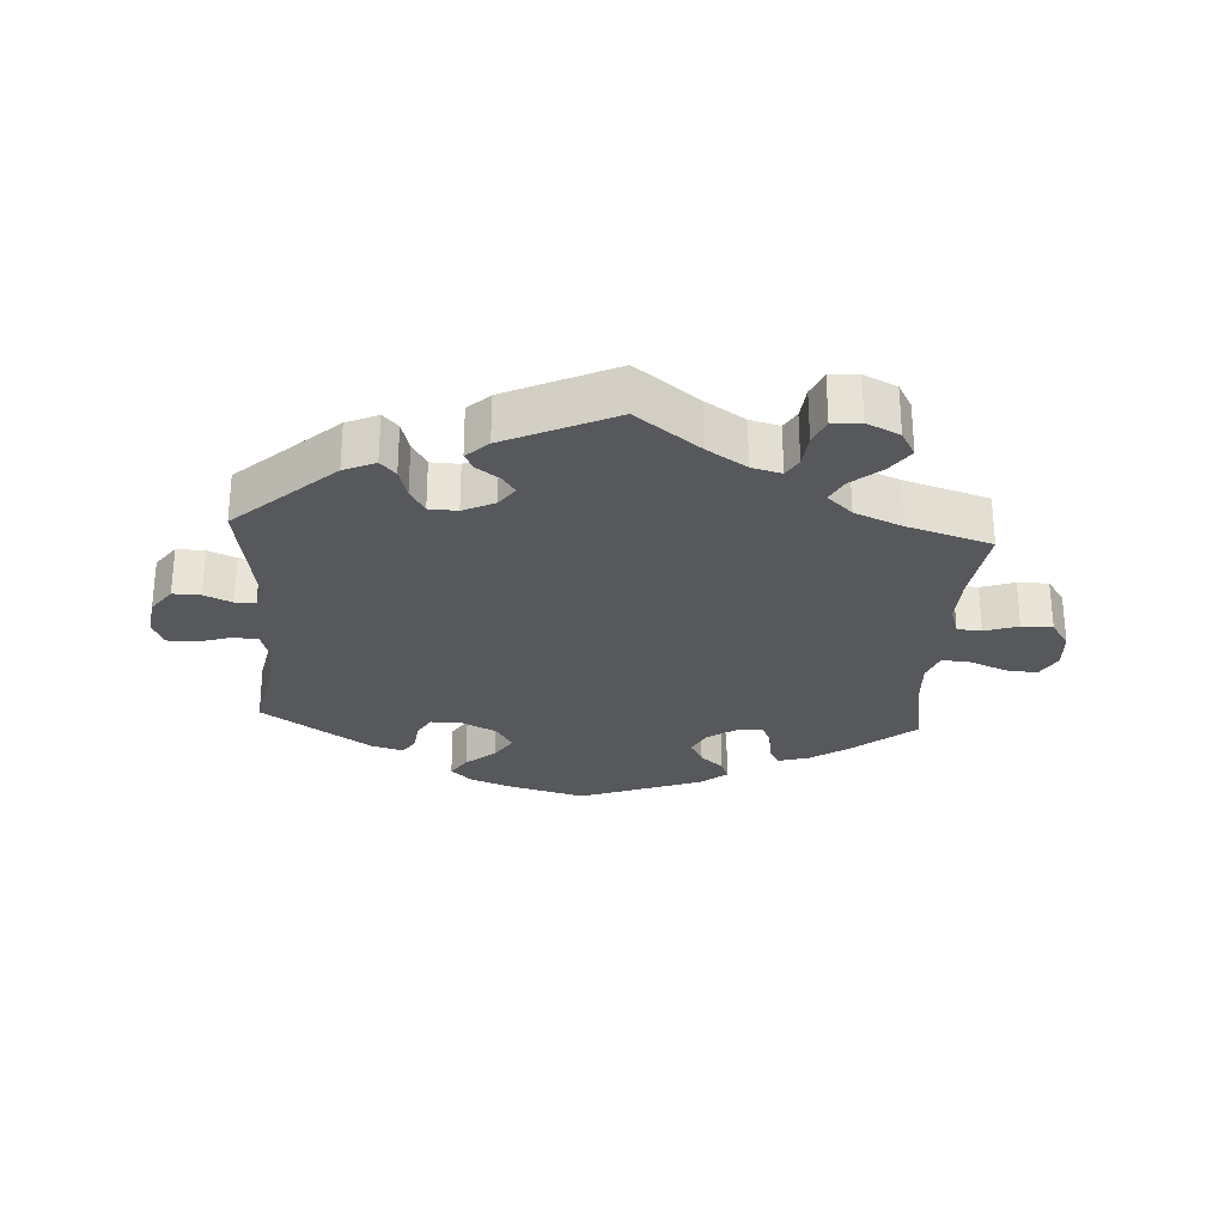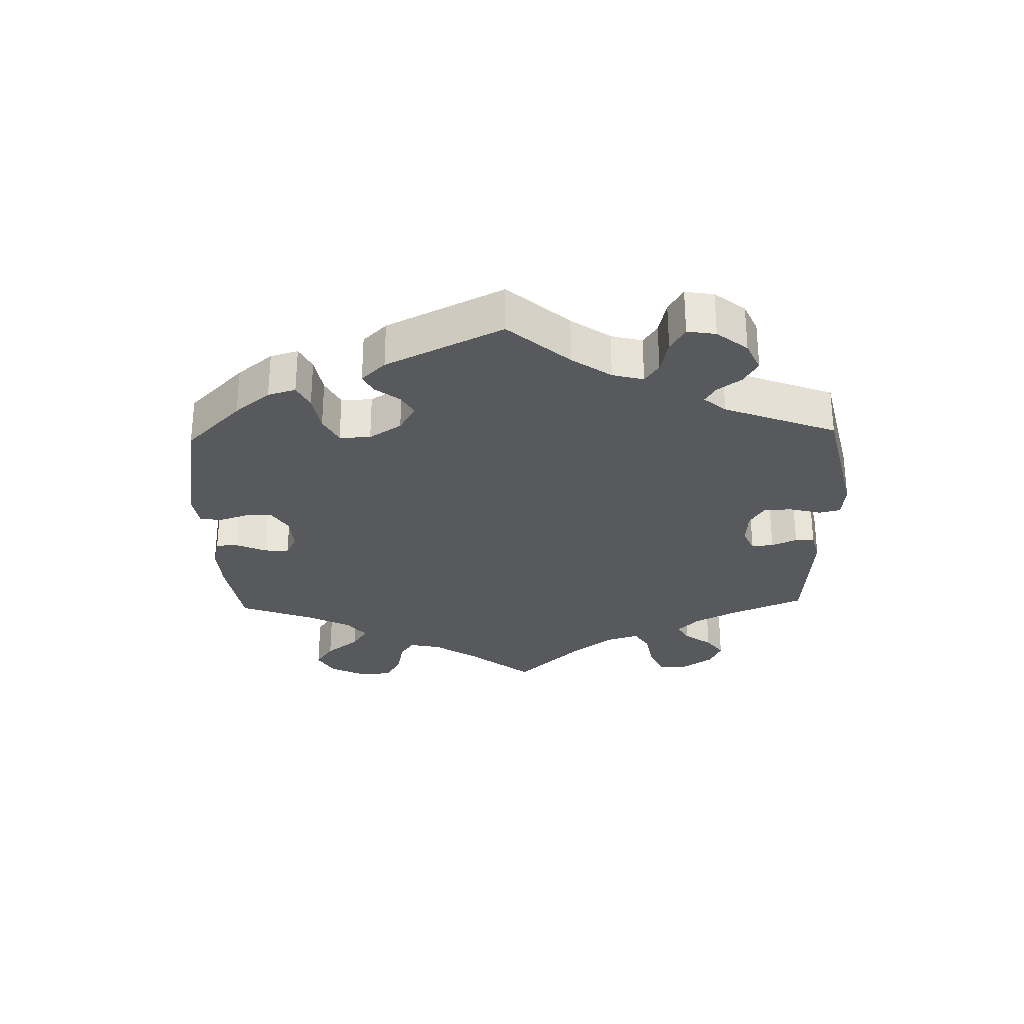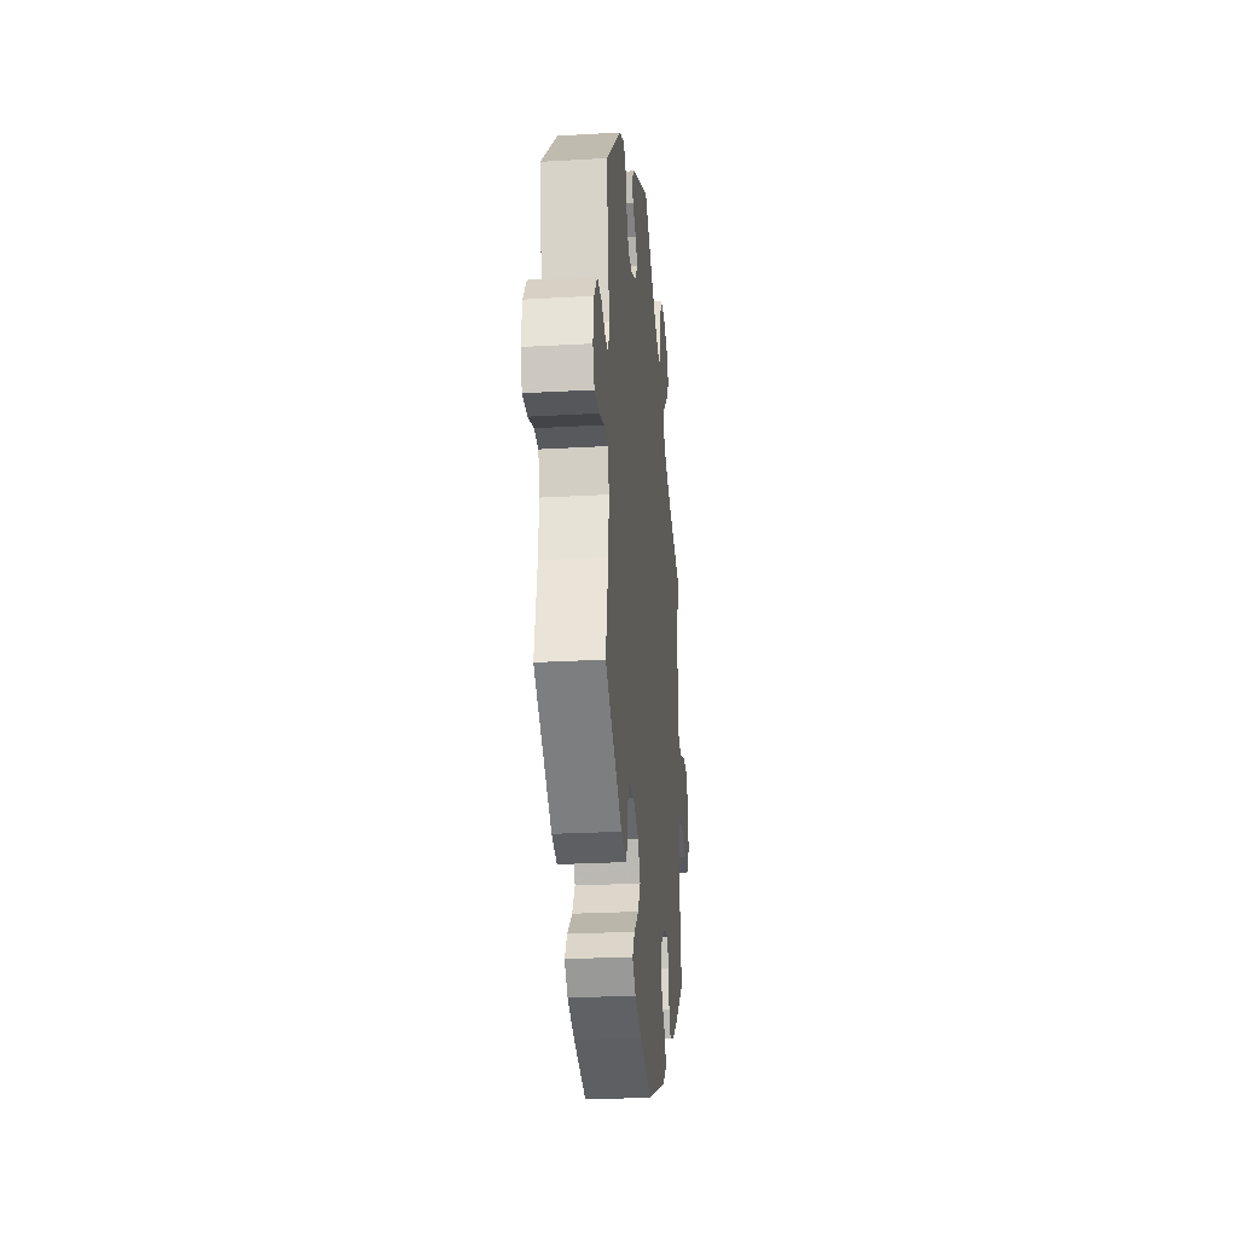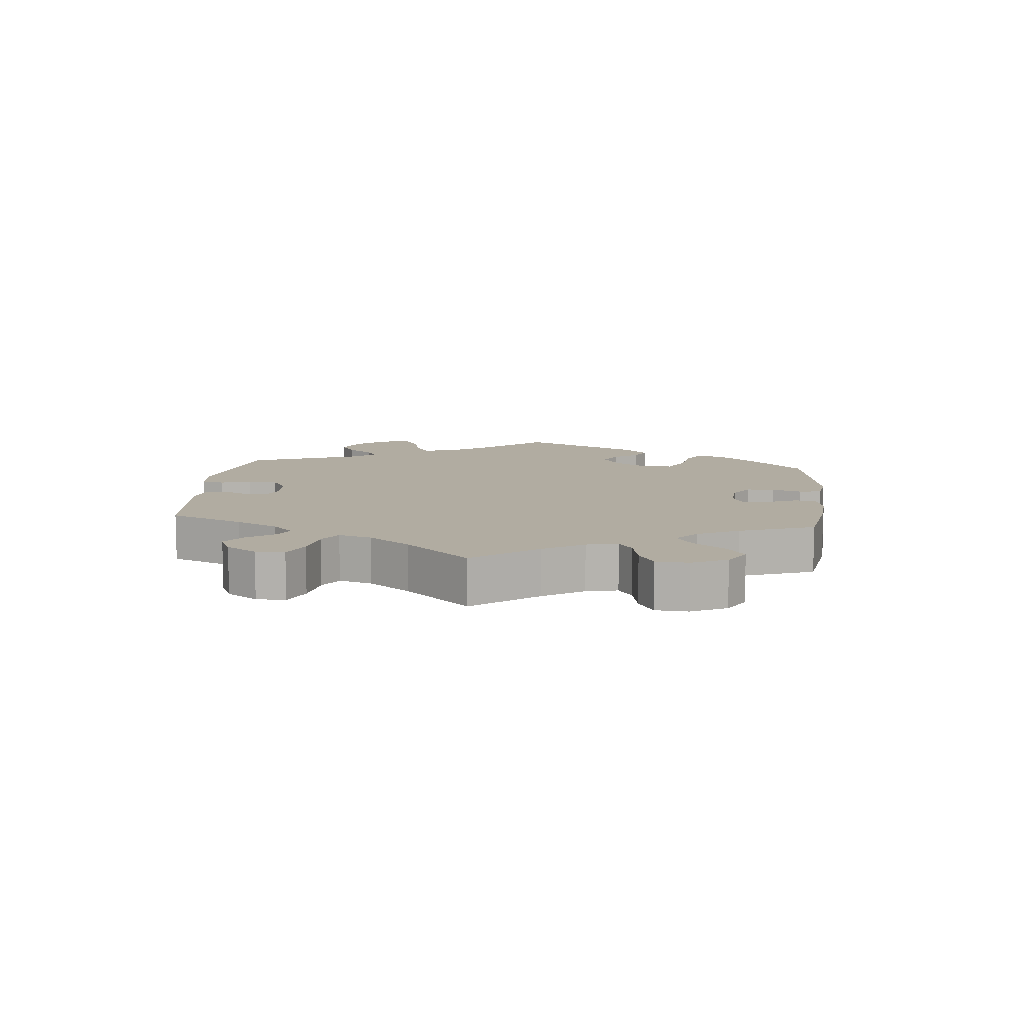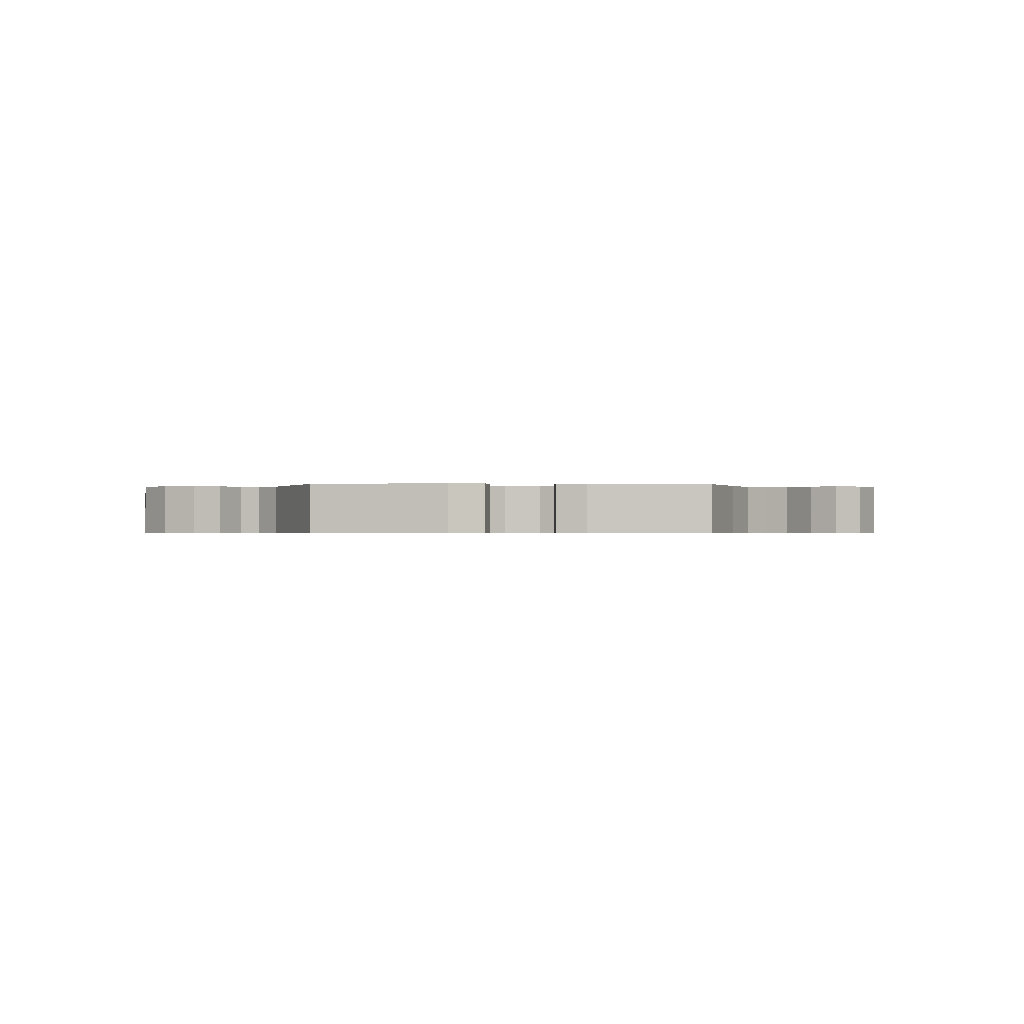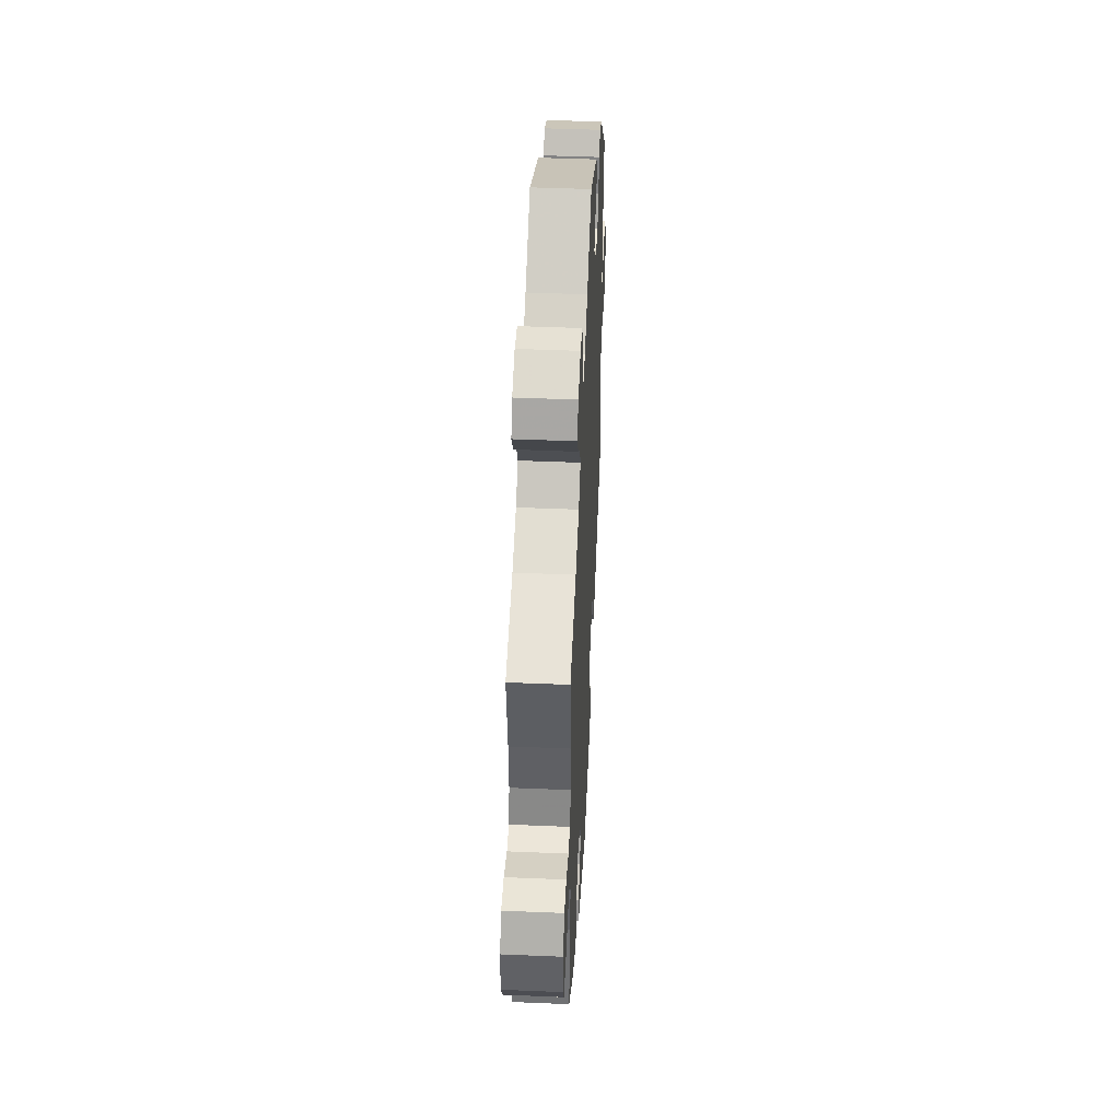
<metadata>
{"format":"obj","ext":"obj","renderer":"f3d","projection":"perspective","resolution":1024,"background":"white","views":[{"elev":-27.7,"azim":-3.5,"up":"+Y"},{"elev":-29.6,"azim":-118.3,"up":"+Y"},{"elev":-25.4,"azim":-84.7,"up":"+Z"},{"elev":10.2,"azim":65.7,"up":"+Y"},{"elev":-0.6,"azim":-31.4,"up":"+Y"},{"elev":44.4,"azim":92.8,"up":"+Z"}]}
</metadata>
<code>
v 0.484 0.07 0.166
v 0.481 0.07 0.092
v 0.496 0.07 0.045
v 0.533 0.07 0.042
v 0.584 0.07 0.059
v 0.631 0.07 0.059
v 0.659 0.07 0.017
v 0.663 0.07 -0.043
v 0.64 0.07 -0.084
v 0.593 0.07 -0.08
v 0.535 0.07 -0.056
v 0.492 0.07 -0.053
v 0.476 0.07 -0.097
v 0.48 0.07 -0.168
v 0.501 0.07 -0.289
v 0.407 0.07 -0.366
v 0.349 0.07 -0.405
v 0.302 0.07 -0.419
v 0.285 0.07 -0.389
v 0.279 0.07 -0.34
v 0.264 0.07 -0.305
v 0.225 0.07 -0.308
v 0.18 0.07 -0.338
v 0.16 0.07 -0.377
v 0.18 0.07 -0.414
v 0.215 0.07 -0.446
v 0.227 0.07 -0.477
v 0.188 0.07 -0.509
v 0 0.07 -0.578
v -0.115 0.07 -0.547
v -0.18 0.07 -0.522
v -0.212 0.07 -0.491
v -0.189 0.07 -0.456
v -0.144 0.07 -0.418
v -0.118 0.07 -0.377
v -0.143 0.07 -0.336
v -0.195 0.07 -0.309
v -0.244 0.07 -0.308
v -0.263 0.07 -0.341
v -0.269 0.07 -0.388
v -0.287 0.07 -0.416
v -0.336 0.07 -0.402
v -0.501 0.07 -0.289
v -0.477 0.07 -0.167
v -0.471 0.07 -0.094
v -0.484 0.07 -0.046
v -0.522 0.07 -0.043
v -0.574 0.07 -0.059
v -0.618 0.07 -0.058
v -0.634 0.07 -0.016
v -0.625 0.07 0.043
v -0.595 0.07 0.084
v -0.553 0.07 0.083
v -0.511 0.07 0.064
v -0.48 0.07 0.063
v -0.472 0.07 0.106
v -0.501 0.07 0.288
v -0.351 0.07 0.425
v -0.303 0.07 0.446
v -0.28 0.07 0.421
v -0.267 0.07 0.374
v -0.245 0.07 0.336
v -0.202 0.07 0.334
v -0.154 0.07 0.357
v -0.131 0.07 0.389
v -0.15 0.07 0.417
v -0.184 0.07 0.442
v -0.198 0.07 0.468
v -0.165 0.07 0.5
v 0 0.07 0.577
v 0.097 0.07 0.502
v 0.156 0.07 0.463
v 0.201 0.07 0.451
v 0.218 0.07 0.48
v 0.223 0.07 0.531
v 0.24 0.07 0.57
v 0.283 0.07 0.574
v 0.333 0.07 0.549
v 0.355 0.07 0.51
v 0.327 0.07 0.47
v 0.282 0.07 0.432
v 0.263 0.07 0.396
v 0.301 0.07 0.36
v 0.373 0.07 0.329
v 0.501 0.07 0.289
v 0.484 0 0.166
v 0.481 0 0.092
v 0.496 0 0.045
v 0.533 0 0.042
v 0.584 0 0.059
v 0.631 0 0.059
v 0.659 0 0.017
v 0.663 0 -0.043
v 0.64 0 -0.084
v 0.593 0 -0.08
v 0.535 0 -0.056
v 0.492 0 -0.053
v 0.476 0 -0.097
v 0.48 0 -0.168
v 0.501 0 -0.289
v 0.407 0 -0.366
v 0.349 0 -0.405
v 0.302 0 -0.419
v 0.285 0 -0.389
v 0.279 0 -0.34
v 0.264 0 -0.305
v 0.225 0 -0.308
v 0.18 0 -0.338
v 0.16 0 -0.377
v 0.18 0 -0.414
v 0.215 0 -0.446
v 0.227 0 -0.477
v 0.188 0 -0.509
v 0 0 -0.578
v -0.115 0 -0.547
v -0.18 0 -0.522
v -0.212 0 -0.491
v -0.189 0 -0.456
v -0.144 0 -0.418
v -0.118 0 -0.377
v -0.143 0 -0.336
v -0.195 0 -0.309
v -0.244 0 -0.308
v -0.263 0 -0.341
v -0.269 0 -0.388
v -0.287 0 -0.416
v -0.336 0 -0.402
v -0.501 0 -0.289
v -0.477 0 -0.167
v -0.471 0 -0.094
v -0.484 0 -0.046
v -0.522 0 -0.043
v -0.574 0 -0.059
v -0.618 0 -0.058
v -0.634 0 -0.016
v -0.625 0 0.043
v -0.595 0 0.084
v -0.553 0 0.083
v -0.511 0 0.064
v -0.48 0 0.063
v -0.472 0 0.106
v -0.501 0 0.288
v -0.351 0 0.425
v -0.303 0 0.446
v -0.28 0 0.421
v -0.267 0 0.374
v -0.245 0 0.336
v -0.202 0 0.334
v -0.154 0 0.357
v -0.131 0 0.389
v -0.15 0 0.417
v -0.184 0 0.442
v -0.198 0 0.468
v -0.165 0 0.5
v 0 0 0.577
v 0.097 0 0.502
v 0.156 0 0.463
v 0.201 0 0.451
v 0.218 0 0.48
v 0.223 0 0.531
v 0.24 0 0.57
v 0.283 0 0.574
v 0.333 0 0.549
v 0.355 0 0.51
v 0.327 0 0.47
v 0.282 0 0.432
v 0.263 0 0.396
v 0.301 0 0.36
v 0.373 0 0.329
v 0.501 0 0.289
f 84 85 1
f 83 84 1 2
f 82 83 2 3
f 78 79 80 81
f 78 81 82
f 77 78 82
f 74 75 76 77
f 73 74 77 82
f 72 73 82 3
f 68 69 70 71
f 66 67 68 71
f 65 66 71 72
f 64 65 72 3
f 58 59 60 61
f 56 57 58 61
f 55 56 61 62
f 51 52 53 54
f 51 54 55
f 50 51 55
f 47 48 49 50
f 46 47 50 55
f 45 46 55 62
f 41 42 43 44
f 39 40 41 44
f 38 39 44 45
f 37 38 45 62
f 31 32 33 34
f 31 34 35
f 30 31 35
f 29 30 35
f 28 29 35
f 25 26 27 28
f 24 25 28 35
f 23 24 35 36
f 17 18 19 20
f 17 20 21
f 14 15 16 17
f 13 14 17 21
f 12 13 21 22
f 8 9 10 11
f 8 11 12
f 7 8 12
f 4 5 6 7
f 3 4 7 12
f 63 64 3 12
f 36 37 62 63
f 23 36 63
f 12 22 23 63
f 86 170 169
f 87 86 169 168
f 88 87 168 167
f 166 165 164 163
f 167 166 163
f 167 163 162
f 162 161 160 159
f 167 162 159 158
f 88 167 158 157
f 156 155 154 153
f 156 153 152 151
f 157 156 151 150
f 88 157 150 149
f 146 145 144 143
f 146 143 142 141
f 147 146 141 140
f 139 138 137 136
f 140 139 136
f 140 136 135
f 135 134 133 132
f 140 135 132 131
f 147 140 131 130
f 129 128 127 126
f 129 126 125 124
f 130 129 124 123
f 147 130 123 122
f 119 118 117 116
f 120 119 116
f 120 116 115
f 120 115 114
f 120 114 113
f 113 112 111 110
f 120 113 110 109
f 121 120 109 108
f 105 104 103 102
f 106 105 102
f 102 101 100 99
f 106 102 99 98
f 107 106 98 97
f 96 95 94 93
f 97 96 93
f 97 93 92
f 92 91 90 89
f 97 92 89 88
f 97 88 149 148
f 148 147 122 121
f 148 121 108
f 148 108 107 97
f 1 86 87 2
f 2 87 88 3
f 3 88 89 4
f 4 89 90 5
f 5 90 91 6
f 6 91 92 7
f 7 92 93 8
f 8 93 94 9
f 9 94 95 10
f 10 95 96 11
f 11 96 97 12
f 12 97 98 13
f 13 98 99 14
f 14 99 100 15
f 15 100 101 16
f 16 101 102 17
f 17 102 103 18
f 18 103 104 19
f 19 104 105 20
f 20 105 106 21
f 21 106 107 22
f 22 107 108 23
f 23 108 109 24
f 24 109 110 25
f 25 110 111 26
f 26 111 112 27
f 27 112 113 28
f 28 113 114 29
f 29 114 115 30
f 30 115 116 31
f 31 116 117 32
f 32 117 118 33
f 33 118 119 34
f 34 119 120 35
f 35 120 121 36
f 36 121 122 37
f 37 122 123 38
f 38 123 124 39
f 39 124 125 40
f 40 125 126 41
f 41 126 127 42
f 42 127 128 43
f 43 128 129 44
f 44 129 130 45
f 45 130 131 46
f 46 131 132 47
f 47 132 133 48
f 48 133 134 49
f 49 134 135 50
f 50 135 136 51
f 51 136 137 52
f 52 137 138 53
f 53 138 139 54
f 54 139 140 55
f 55 140 141 56
f 56 141 142 57
f 57 142 143 58
f 58 143 144 59
f 59 144 145 60
f 60 145 146 61
f 61 146 147 62
f 62 147 148 63
f 63 148 149 64
f 64 149 150 65
f 65 150 151 66
f 66 151 152 67
f 67 152 153 68
f 68 153 154 69
f 69 154 155 70
f 70 155 156 71
f 71 156 157 72
f 72 157 158 73
f 73 158 159 74
f 74 159 160 75
f 75 160 161 76
f 76 161 162 77
f 77 162 163 78
f 78 163 164 79
f 79 164 165 80
f 80 165 166 81
f 81 166 167 82
f 82 167 168 83
f 83 168 169 84
f 84 169 170 85
f 85 170 86 1

</code>
